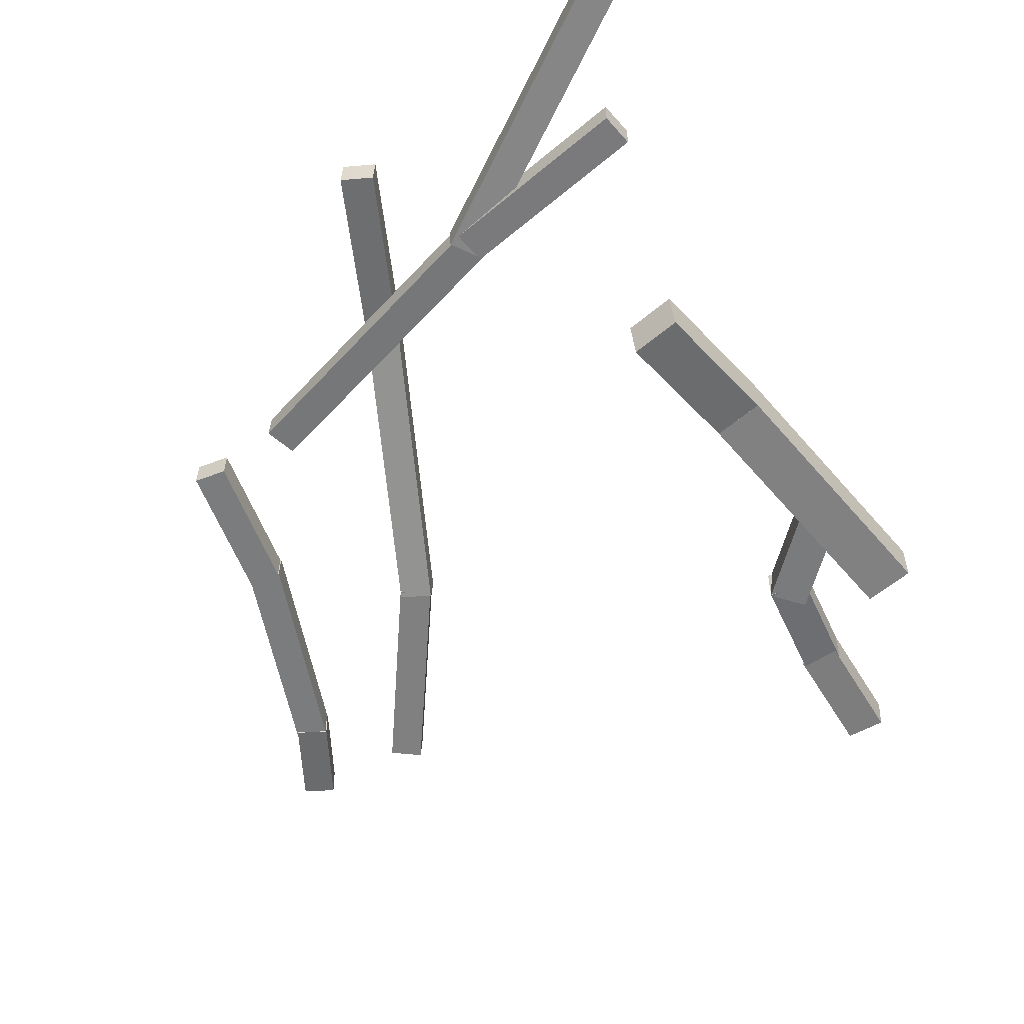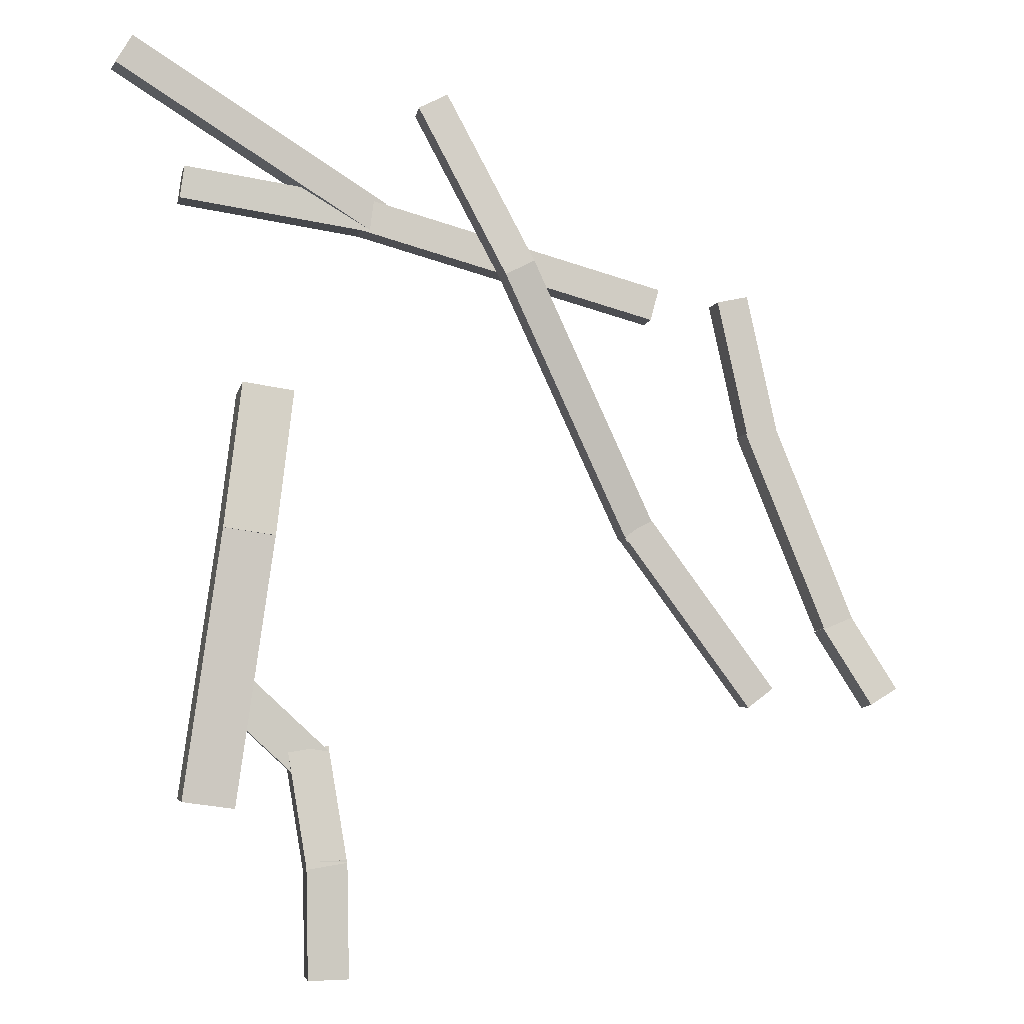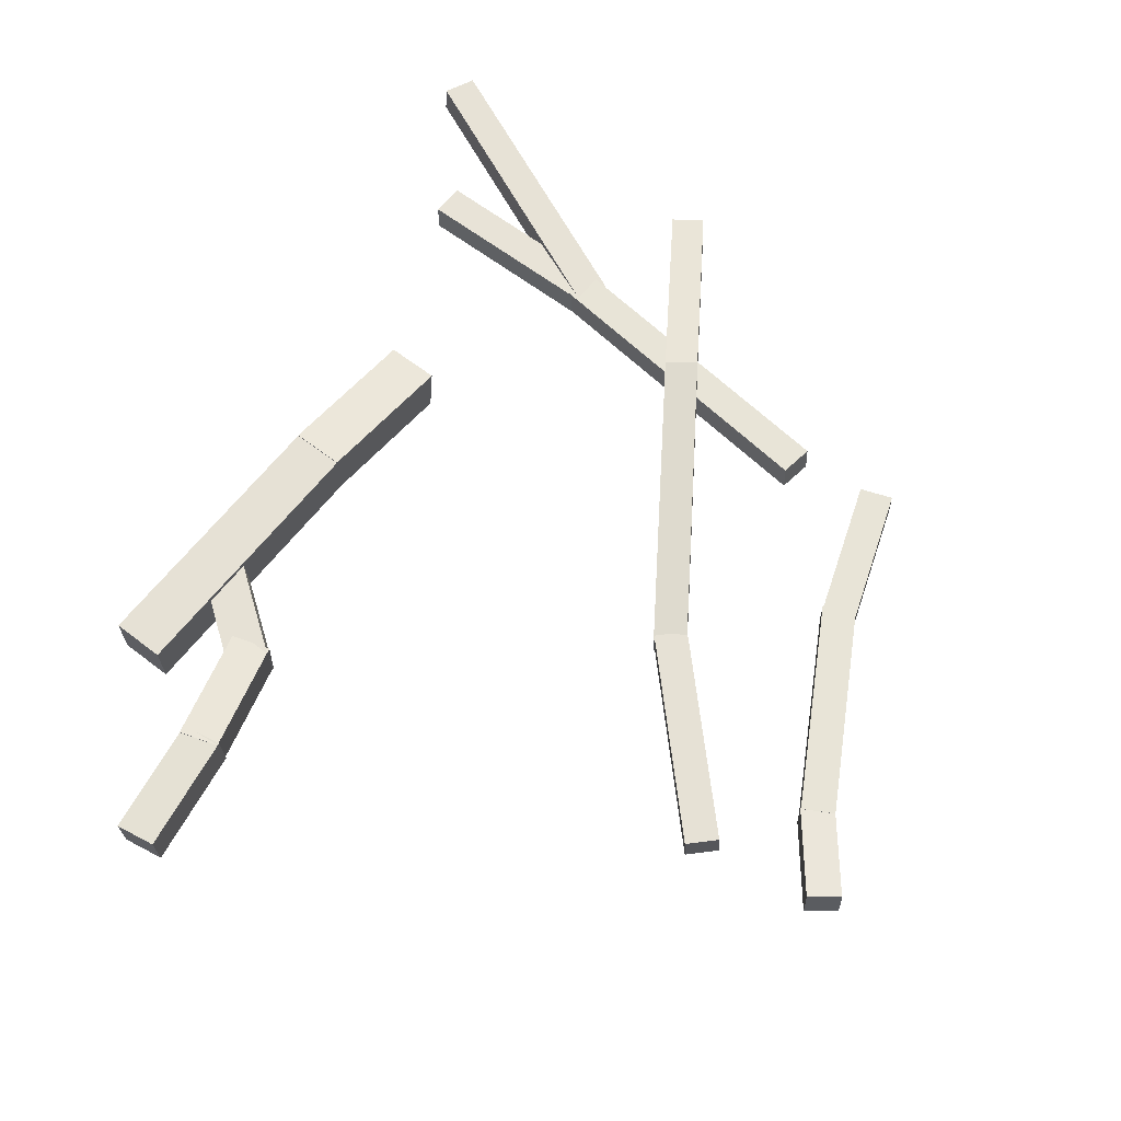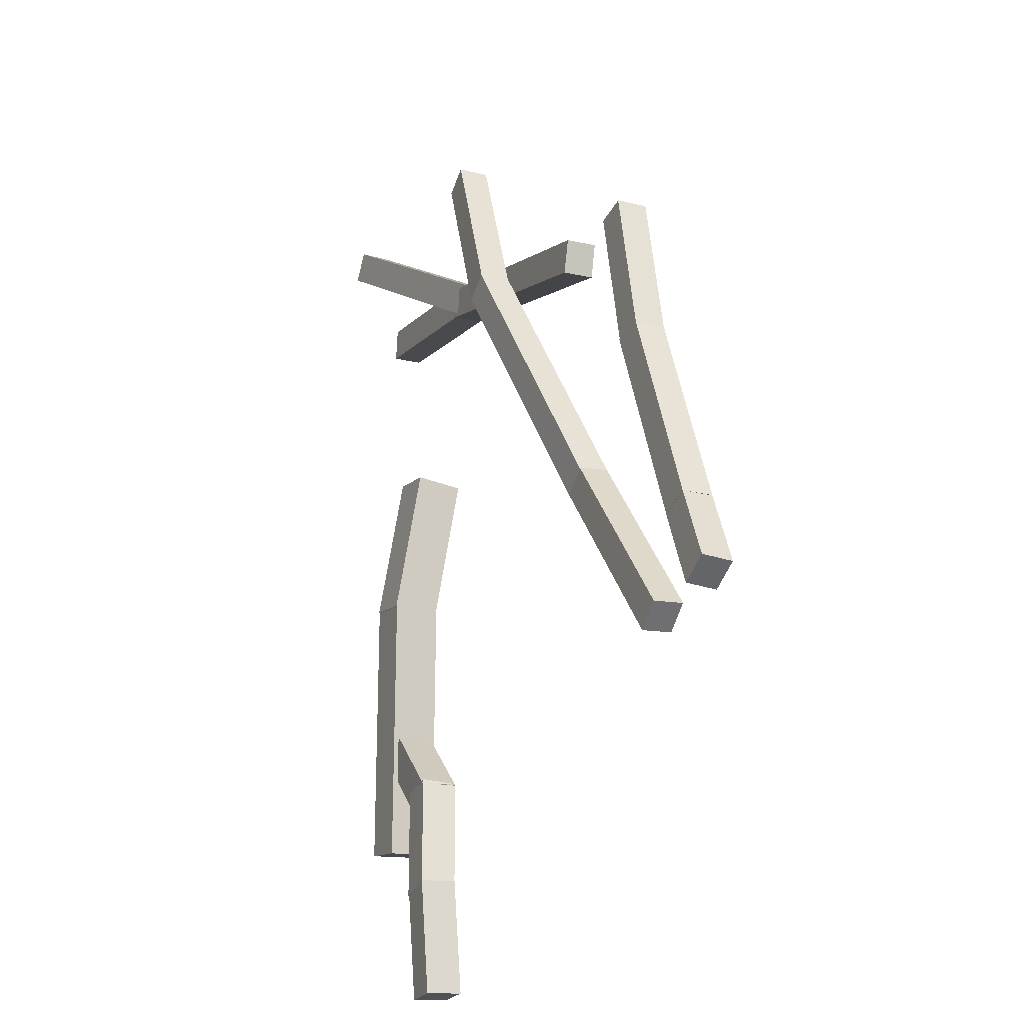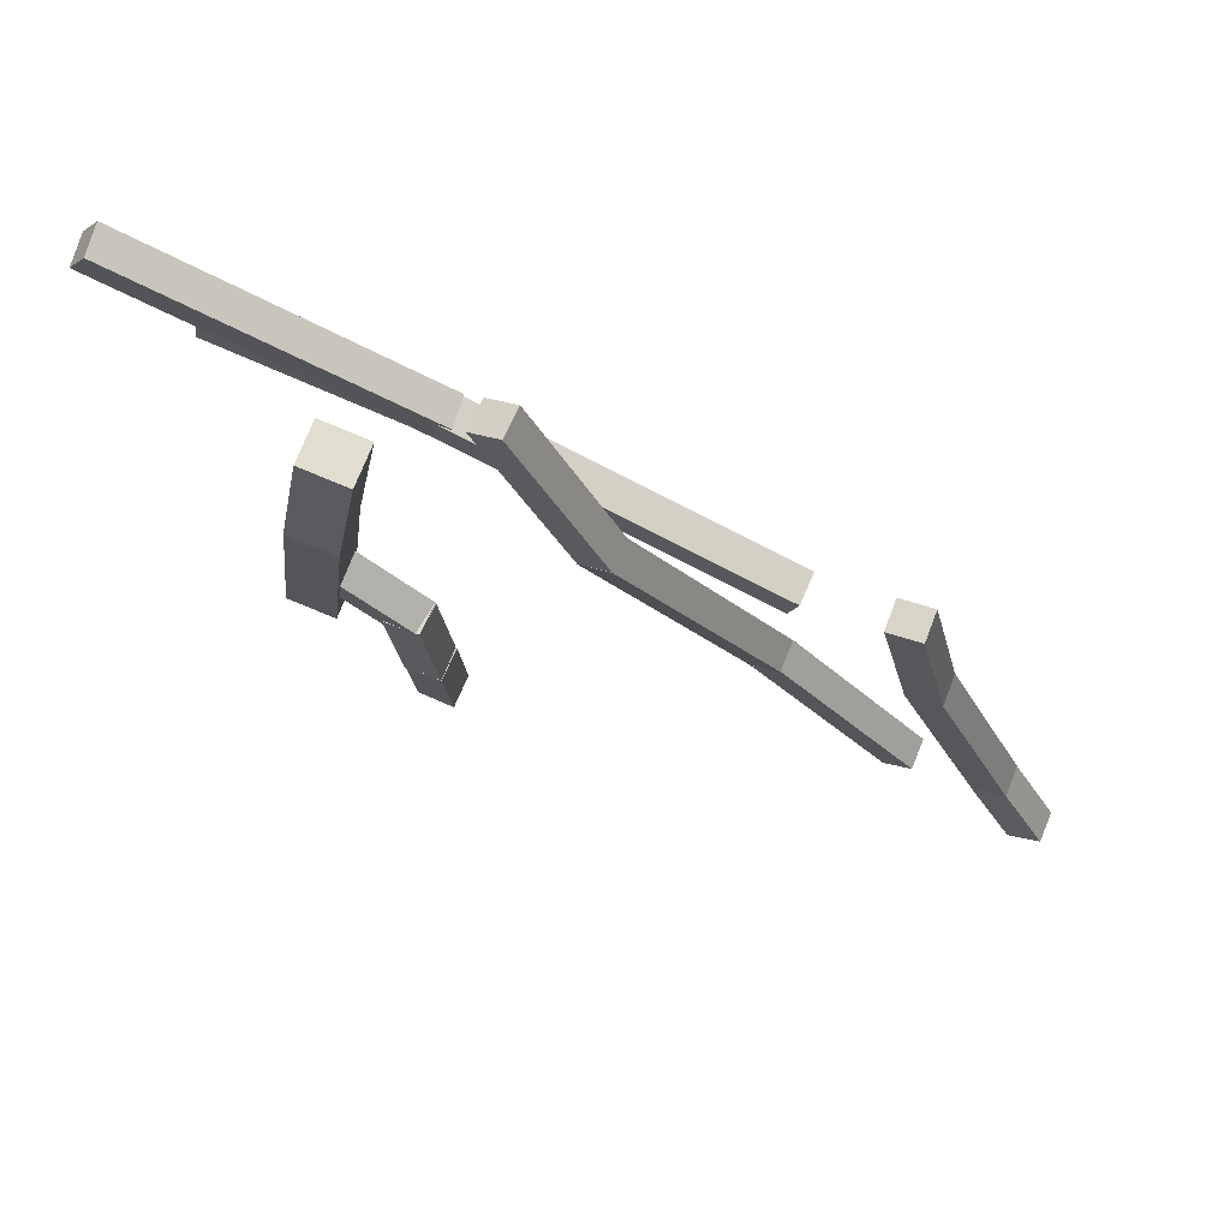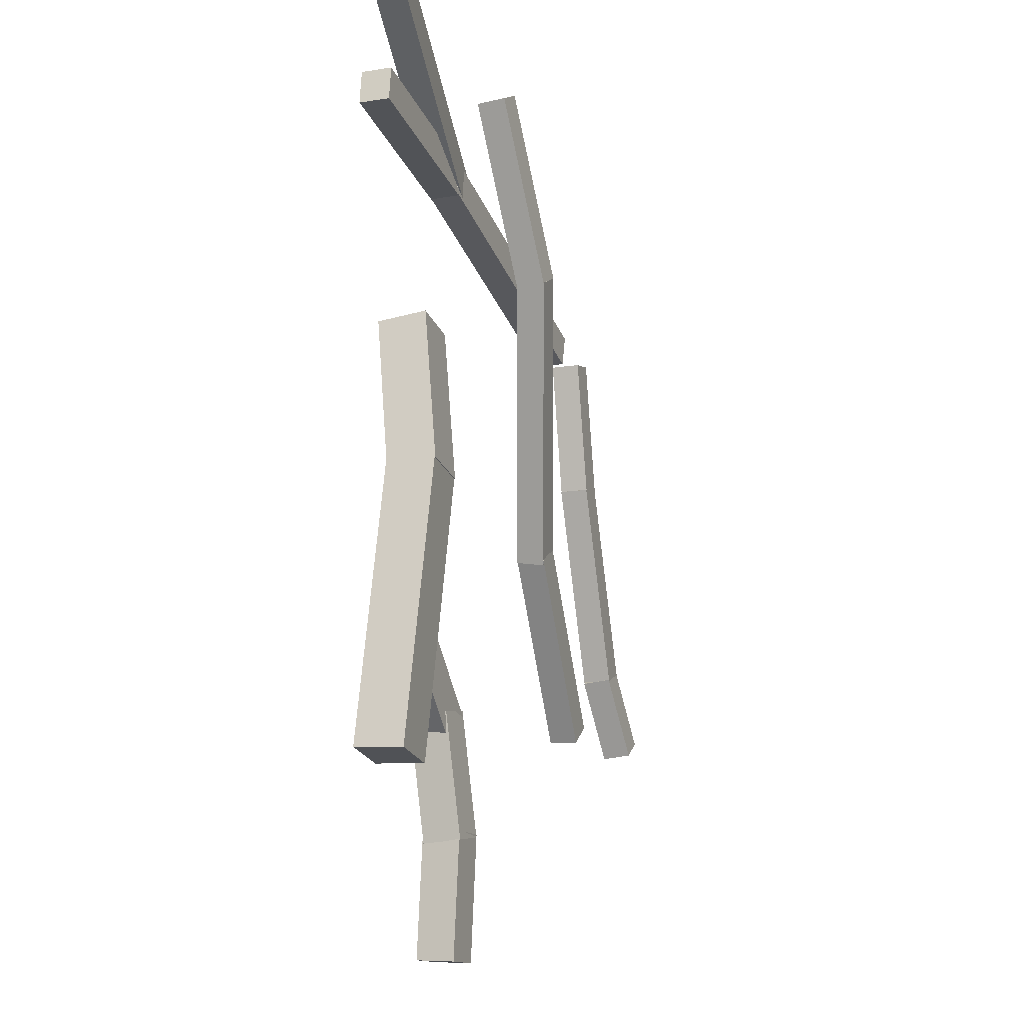
<metadata>
{"format":"obj","ext":"obj","renderer":"f3d","projection":"perspective","resolution":1024,"background":"white","views":[{"elev":-58.6,"azim":33.5,"up":"+Y"},{"elev":-6.3,"azim":166.5,"up":"+Z"},{"elev":61.4,"azim":-149.1,"up":"+Y"},{"elev":-20.2,"azim":-114.6,"up":"+Z"},{"elev":73.1,"azim":-159.1,"up":"+Z"},{"elev":-14.8,"azim":108.6,"up":"+Z"}]}
</metadata>
<code>
o cube
v 0.796 0.04402 0.8807
v 0.2917 0.06312 0.7456
v 0.7942 -0.003964 0.8806
v 0.29 0.01514 0.7455
v 0.2778 0.06351 0.7976
v 0.7821 0.04441 0.9326
v 0.2761 0.01553 0.7974
v 0.7803 -0.003573 0.9325
f 4 7 5 2
f 3 4 2 1
f 8 3 1 6
f 7 8 6 5
f 6 1 2 5
f 7 4 3 8
o cube
v 1.086 0.04036 0.9175
v 0.7742 0.04383 0.8765
v 1.085 -0.00765 0.9176
v 0.7736 -0.004178 0.8766
v 0.7672 0.04396 0.9299
v 1.079 0.04049 0.9708
v 0.7666 -0.004047 0.9299
v 1.078 -0.007519 0.9709
f 12 15 13 10
f 11 12 10 9
f 16 11 9 14
f 15 16 14 13
f 14 9 10 13
f 15 12 11 16
o cube
v 1.197 0.08201 1.125
v 0.7705 0.04483 0.8785
v 1.2 0.03415 1.126
v 0.7743 -0.00303 0.8792
v 0.7437 0.04329 0.9251
v 1.17 0.08047 1.172
v 0.7475 -0.004565 0.9258
v 1.174 0.03261 1.172
f 20 23 21 18
f 19 20 18 17
f 24 19 17 22
f 23 24 22 21
f 22 17 18 21
f 23 20 19 24
o cube
v 1.014 0.09137 0.3724
v 1.071 0.0703 -0.06259
v 1.013 0.01525 0.376
v 1.071 -0.005825 -0.05896
v 0.9864 0.0703 -0.07373
v 0.9291 0.09137 0.3612
v 0.9859 -0.005825 -0.0701
v 0.9287 0.01525 0.3649
f 28 31 29 26
f 27 28 26 25
f 32 27 25 30
f 31 32 30 29
f 30 25 26 29
f 31 28 27 32
o cube
v 0.9028 0.07143 0.01556
v 0.8731 0.08372 -0.1697
v 0.9002 0.01324 0.01212
v 0.8705 0.02553 -0.1732
v 0.8086 0.086 -0.1592
v 0.8384 0.07371 0.02606
v 0.806 0.02782 -0.1627
v 0.8358 0.01552 0.02262
f 36 39 37 34
f 35 36 34 33
f 40 35 33 38
f 39 40 38 37
f 38 33 34 37
f 39 36 35 40
o cube
v 0.8736 0.08284 -0.1568
v 0.8679 0.07262 -0.3445
v 0.8707 0.02465 -0.1536
v 0.8651 0.01443 -0.3413
v 0.8027 0.07593 -0.3428
v 0.8083 0.08615 -0.1551
v 0.7998 0.01774 -0.3395
v 0.8055 0.02796 -0.1518
f 44 47 45 42
f 43 44 42 41
f 48 43 41 46
f 47 48 46 45
f 46 41 42 45
f 47 44 43 48
o cube
v 0.8378 0.07432 0.01818
v 0.9609 0.07198 0.1307
v 0.8343 0.01614 0.02085
v 0.9574 0.01381 0.1334
v 1.005 0.0671 0.08257
v 0.8817 0.06944 -0.02995
v 1.001 0.008925 0.08523
v 0.8782 0.01126 -0.02729
f 52 55 53 50
f 51 52 50 49
f 56 51 49 54
f 55 56 54 53
f 54 49 50 53
f 55 52 51 56
o cube
v 0.9821 0.06279 0.613
v 1.014 0.09257 0.3725
v 0.9833 -0.01285 0.6038
v 1.015 0.01693 0.3633
v 0.9291 0.09257 0.3614
v 0.8975 0.06279 0.6019
v 0.9303 0.01693 0.3522
v 0.8987 -0.01285 0.5927
f 60 63 61 58
f 59 60 58 57
f 64 59 57 62
f 63 64 62 61
f 62 57 58 61
f 63 60 59 64
o cube
v 0.6988 0.09129 1.079
v 0.5551 0.1128 0.8004
v 0.6955 0.04342 1.077
v 0.5518 0.06489 0.7983
v 0.5074 0.1149 0.8251
v 0.6511 0.09348 1.104
v 0.5041 0.06708 0.8231
v 0.6478 0.04561 1.102
f 68 71 69 66
f 67 68 66 65
f 72 67 65 70
f 71 72 70 69
f 70 65 66 69
f 71 68 67 72
o cube
v 0.5555 0.1129 0.8012
v 0.3281 0.0372 0.3696
v 0.5572 0.06554 0.8086
v 0.3298 -0.01021 0.377
v 0.2804 0.03939 0.3943
v 0.5078 0.1151 0.8259
v 0.2821 -0.008021 0.4018
v 0.5095 0.06772 0.8334
f 76 79 77 74
f 75 76 74 73
f 80 75 73 78
f 79 80 78 77
f 78 73 74 77
f 79 76 75 80
o cube
v 0.3314 0.03896 0.3772
v 0.1131 0.02868 0.09281
v 0.3304 -0.008978 0.3796
v 0.1122 -0.01927 0.09526
v 0.07046 0.03117 0.1255
v 0.2887 0.04146 0.4098
v 0.06953 -0.01677 0.1279
v 0.2878 -0.006485 0.4123
f 84 87 85 82
f 83 84 82 81
f 88 83 81 86
f 87 88 86 85
f 86 81 82 85
f 87 84 83 88
o cube
v 0.1209 0.05416 0.5576
v -0.01633 0.05416 0.2263
v 0.1209 0.006144 0.5576
v -0.01633 0.006144 0.2263
v -0.066 0.05416 0.2469
v 0.07123 0.05416 0.5782
v -0.066 0.006144 0.2469
v 0.07123 0.006144 0.5782
f 92 95 93 90
f 91 92 90 89
f 96 91 89 94
f 95 96 94 93
f 94 89 90 93
f 95 92 91 96
o cube
v 0.1691 0.05416 0.7833
v 0.1175 0.05416 0.5501
v 0.1691 0.006144 0.7833
v 0.1175 0.006144 0.5501
v 0.06496 0.05416 0.5618
v 0.1166 0.05416 0.7949
v 0.06496 0.006144 0.5618
v 0.1166 0.006144 0.7949
f 100 103 101 98
f 99 100 98 97
f 104 99 97 102
f 103 104 102 101
f 102 97 98 101
f 103 100 99 104
o cube
v -0.01435 0.05363 0.228
v -0.09327 0.06809 0.09809
v -0.01611 0.00584 0.2237
v -0.09504 0.0203 0.09384
v -0.1393 0.06731 0.126
v -0.06034 0.05285 0.2558
v -0.141 0.01952 0.1217
v -0.0621 0.005056 0.2516
f 108 111 109 106
f 107 108 106 105
f 112 107 105 110
f 111 112 110 109
f 110 105 106 109
f 111 108 107 112

</code>
